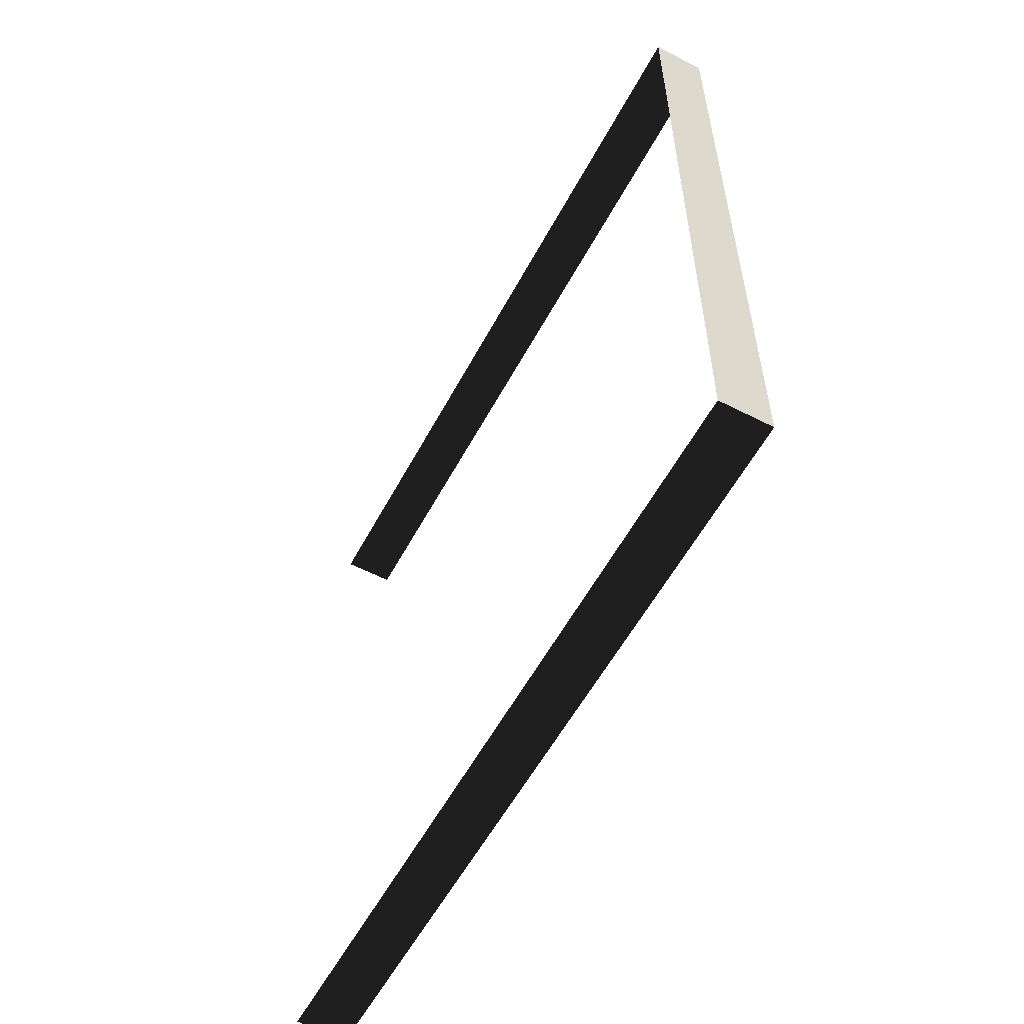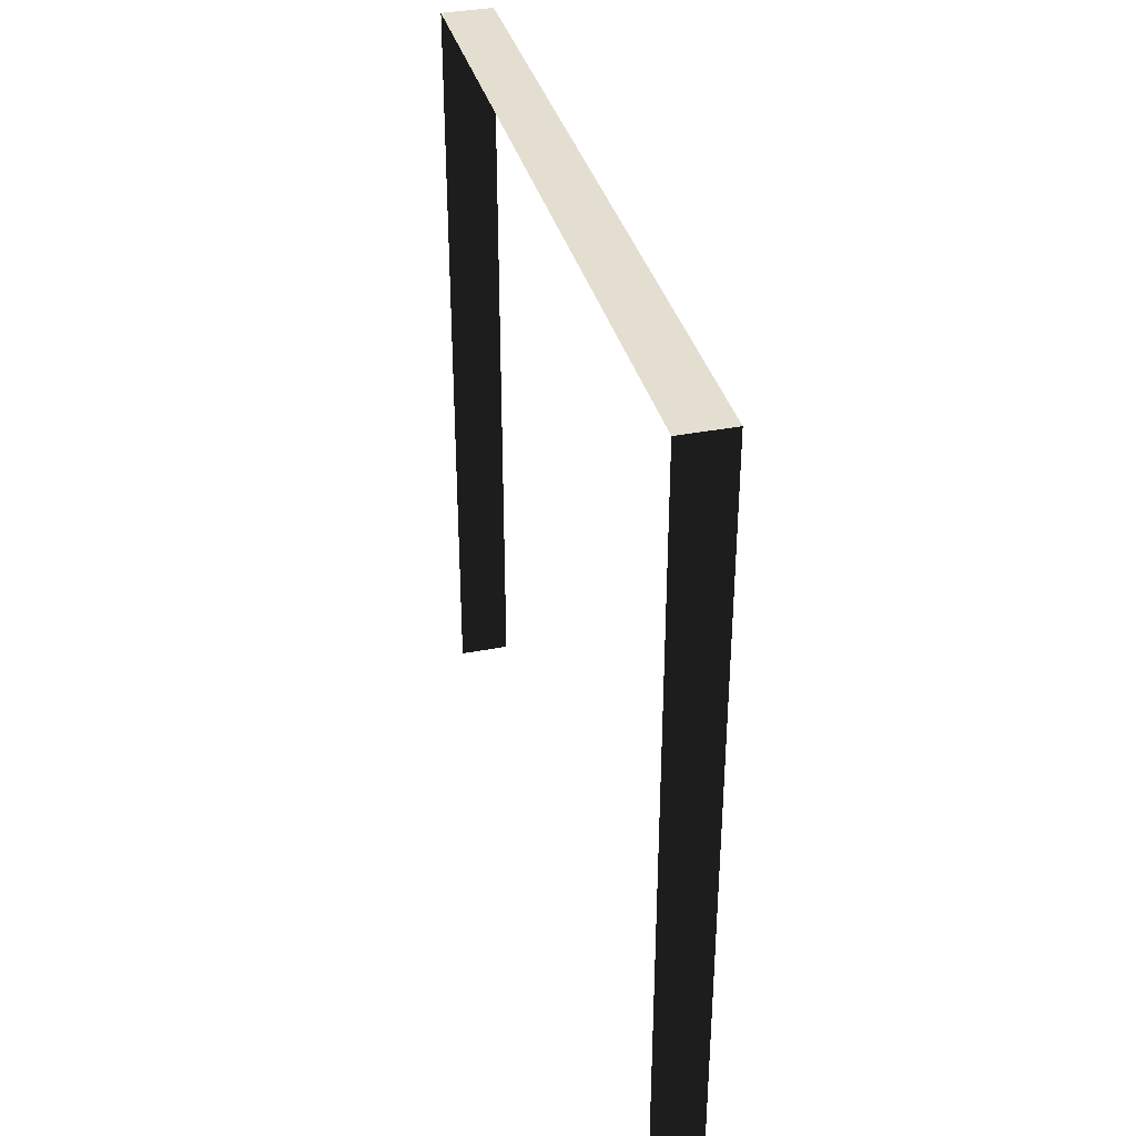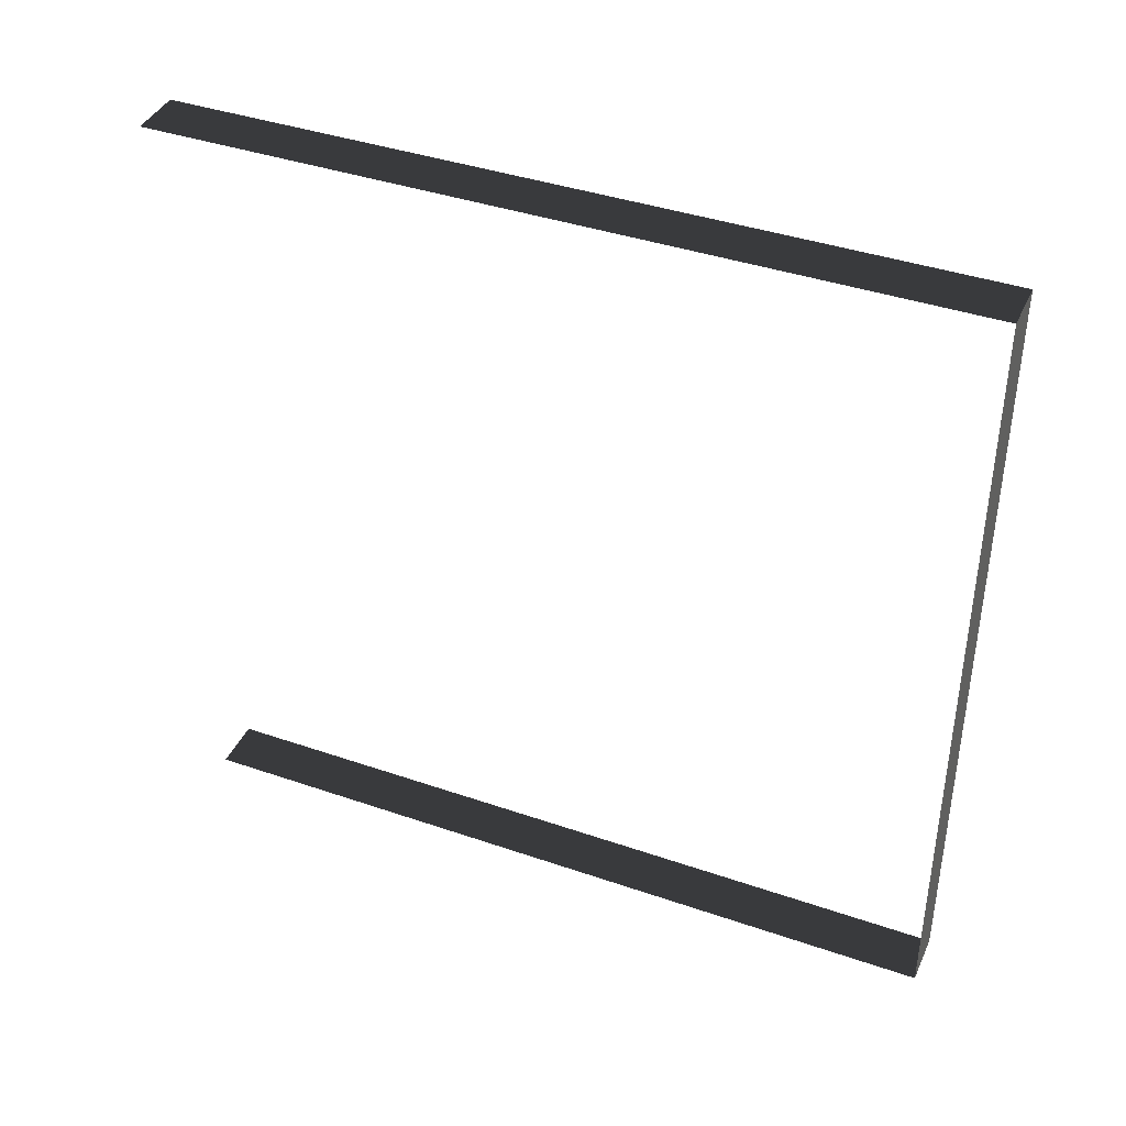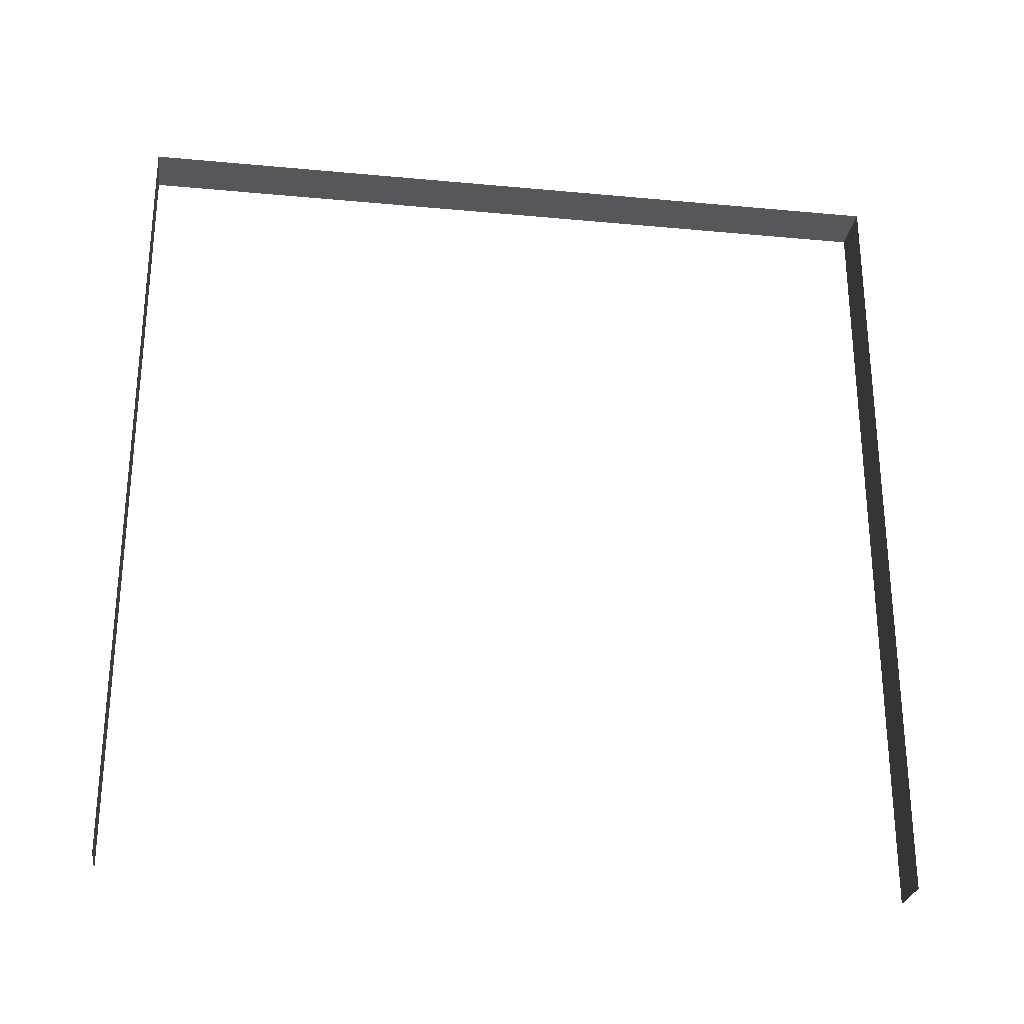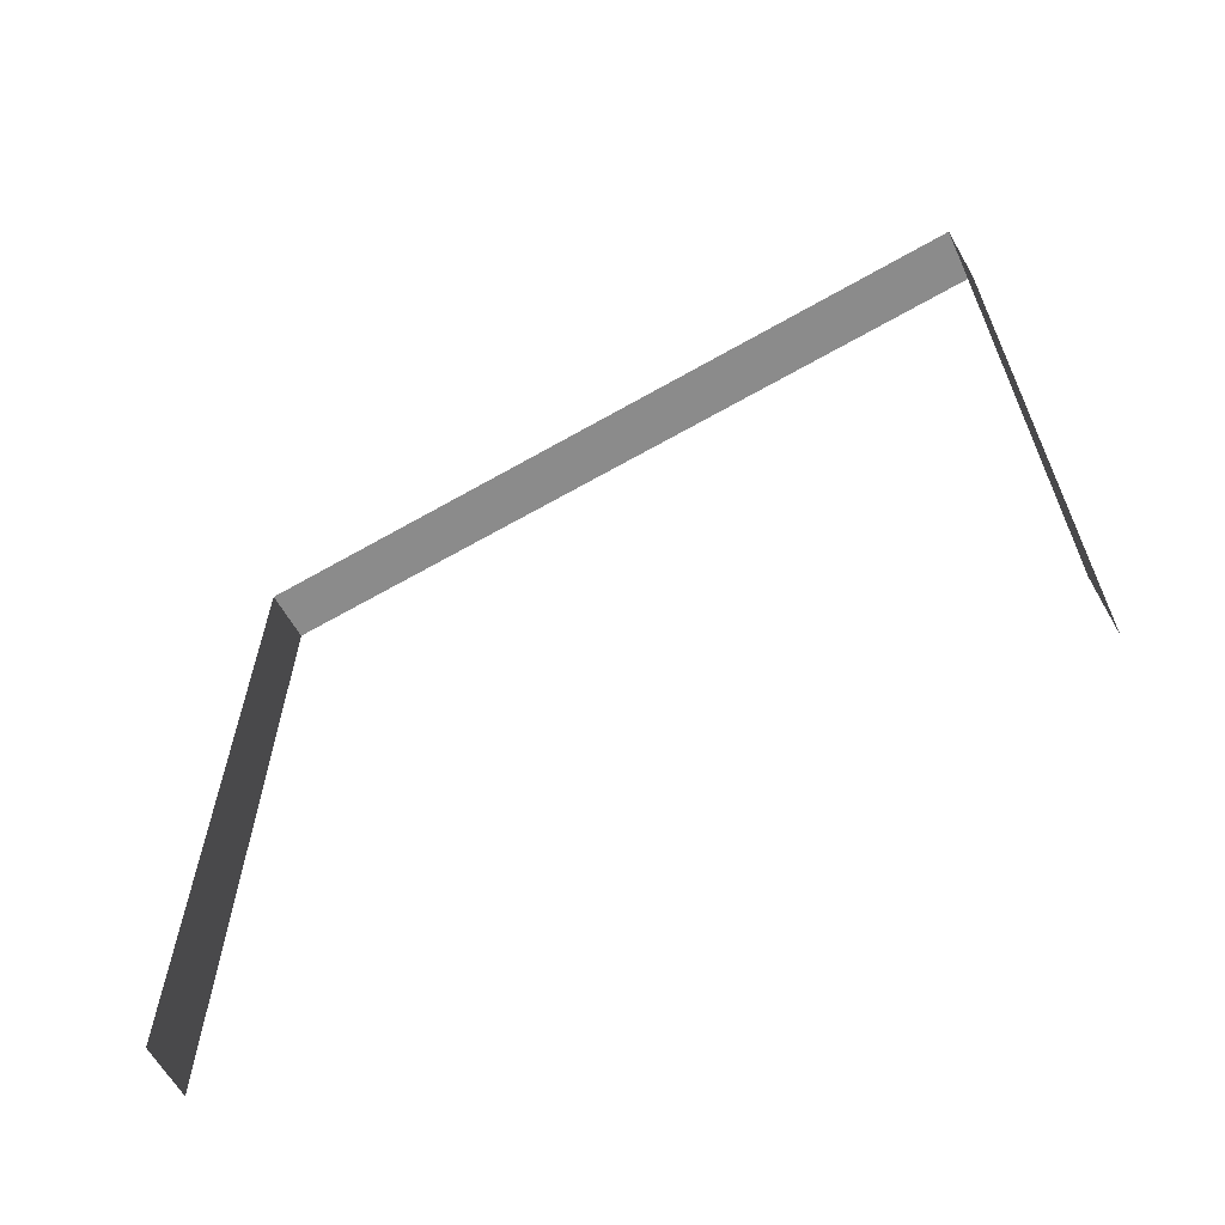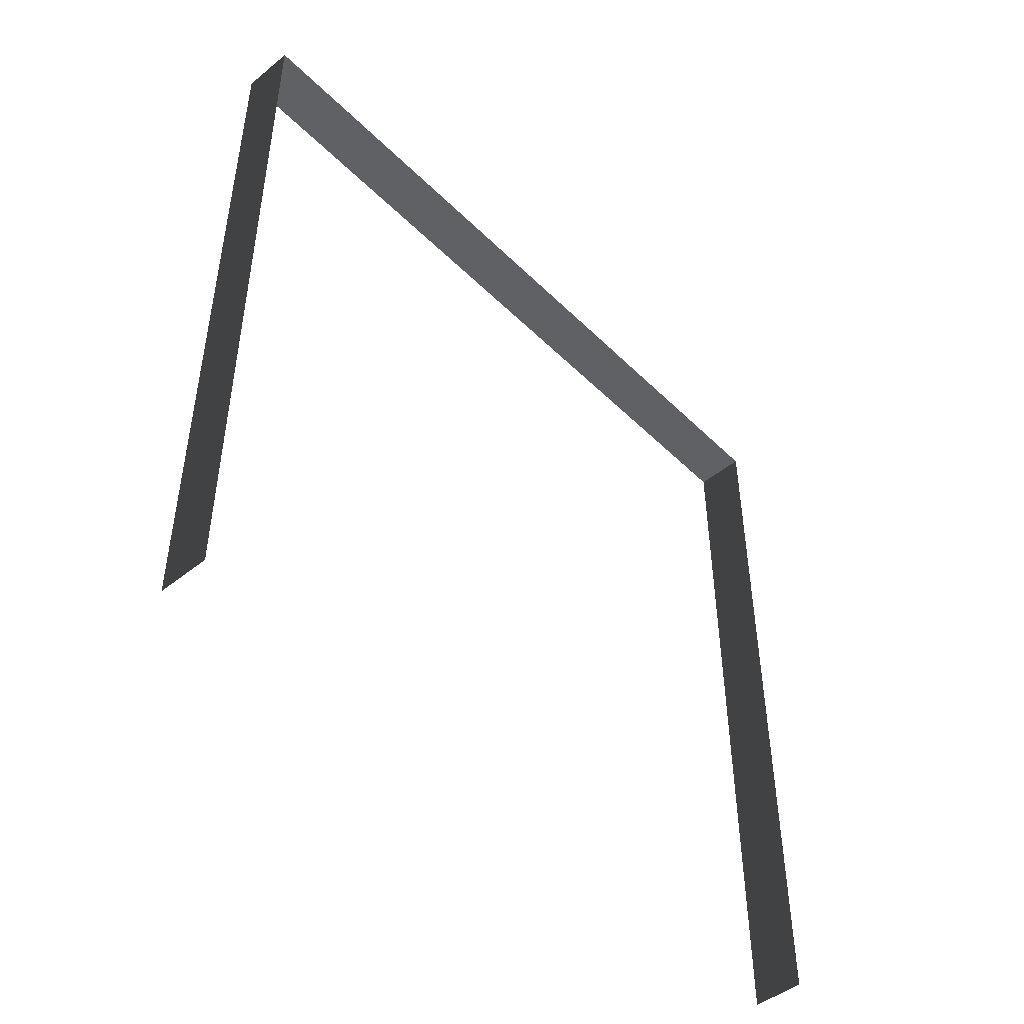
<metadata>
{"format":"obj","ext":"obj","renderer":"f3d","projection":"perspective","resolution":1024,"background":"white","views":[{"elev":-57.1,"azim":151.9,"up":"+Z"},{"elev":35.8,"azim":-14.4,"up":"+Y"},{"elev":40.2,"azim":113.0,"up":"+Z"},{"elev":-27.0,"azim":-98.2,"up":"+Y"},{"elev":-63.9,"azim":120.1,"up":"+Y"},{"elev":-47.5,"azim":-137.7,"up":"+Y"}]}
</metadata>
<code>
v -0.2 3 3
v -9.111e-06 3 8.295e-07
v -9.737e-06 3 3
v -0.2 3 1.297e-06
v -0.2 3 1.297e-06
v -9.111e-06 -1.54e-08 8.295e-07
v -9.111e-06 3 8.295e-07
v -0.2 -1.54e-08 1.297e-06
v -9.737e-06 3 3
v -0.2 -2.341e-07 3
v -0.2 3 3
v -9.737e-06 -2.341e-07 3
g wall38_10365_1488
f 1 3 2
f 2 4 1
f 5 7 6
f 6 8 5
f 9 11 10
f 10 12 9

</code>
